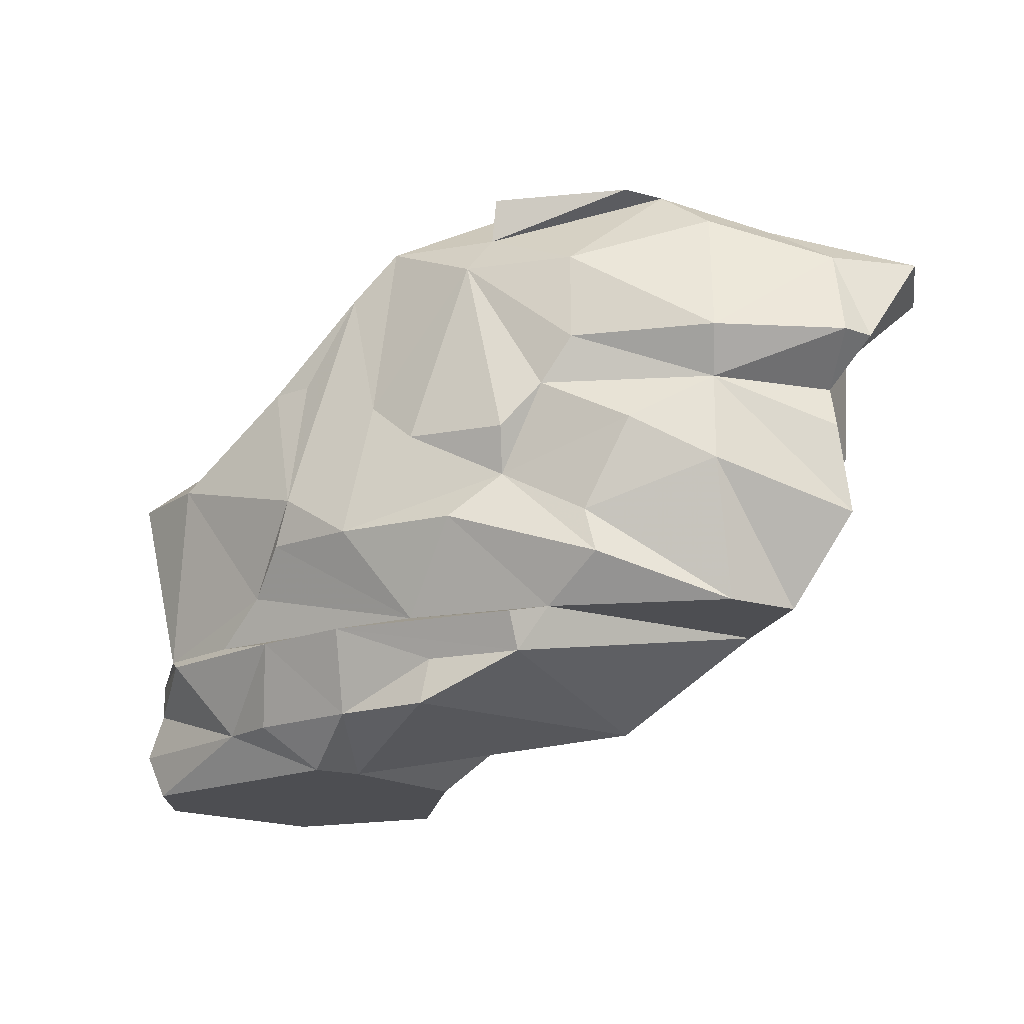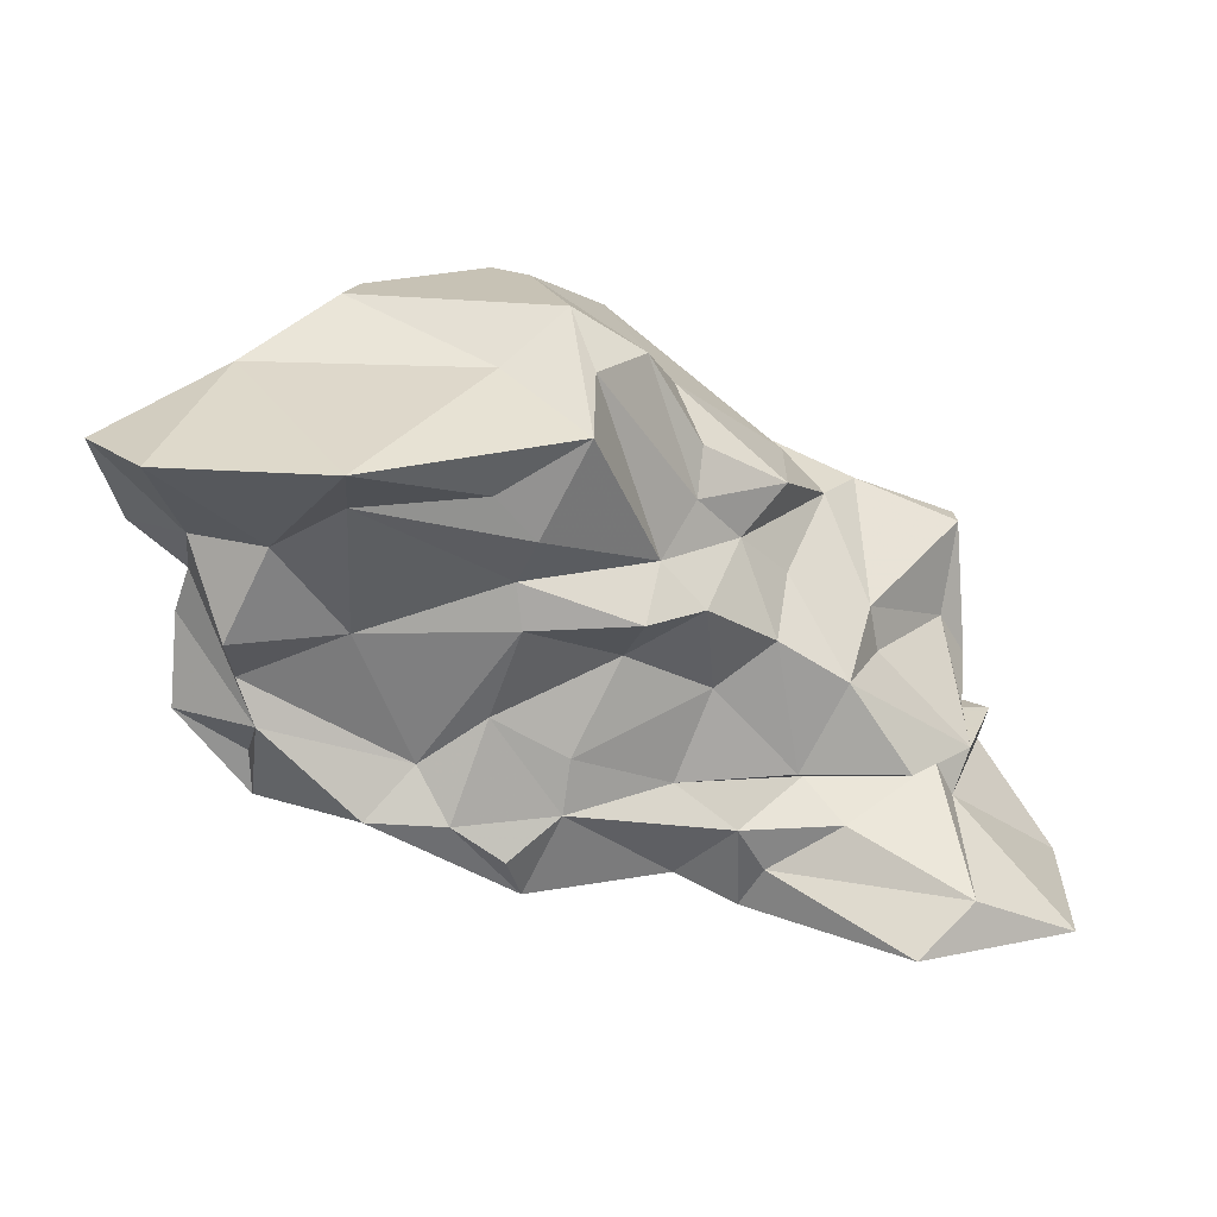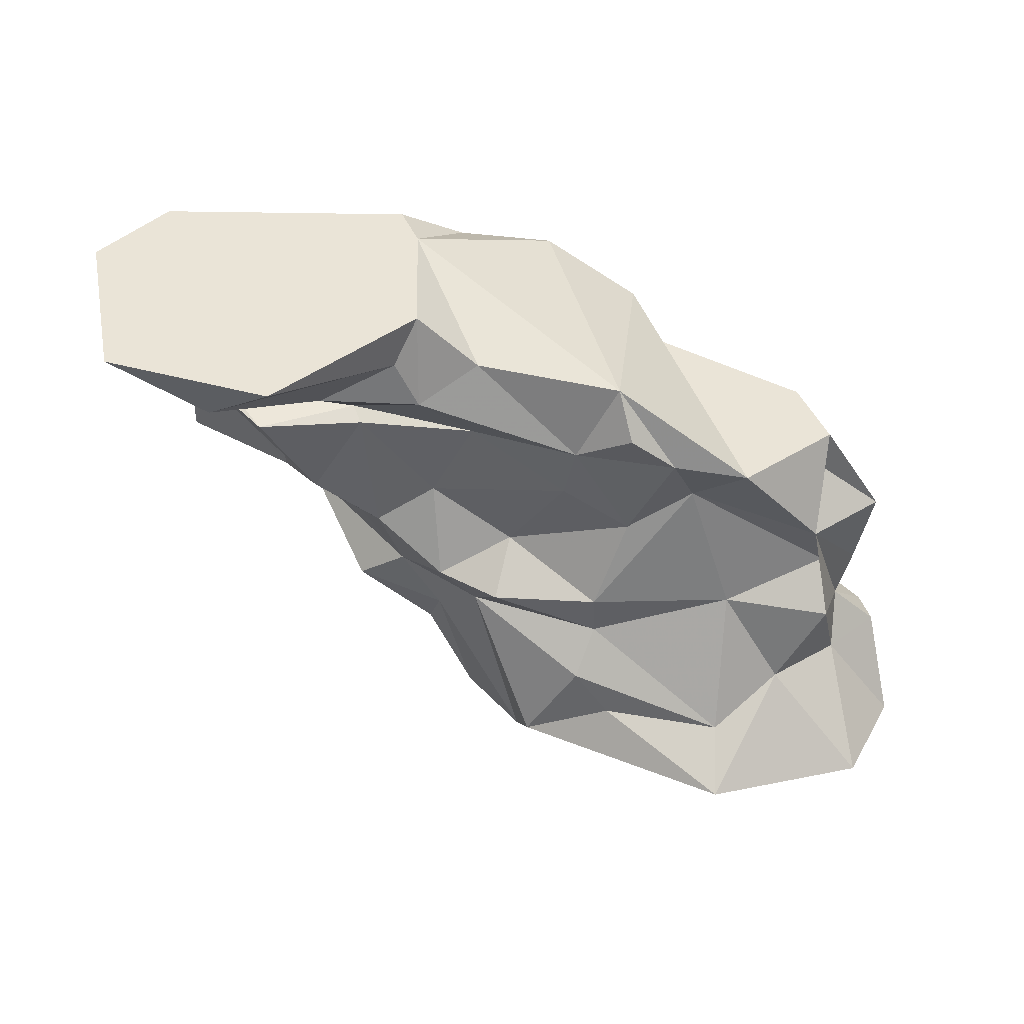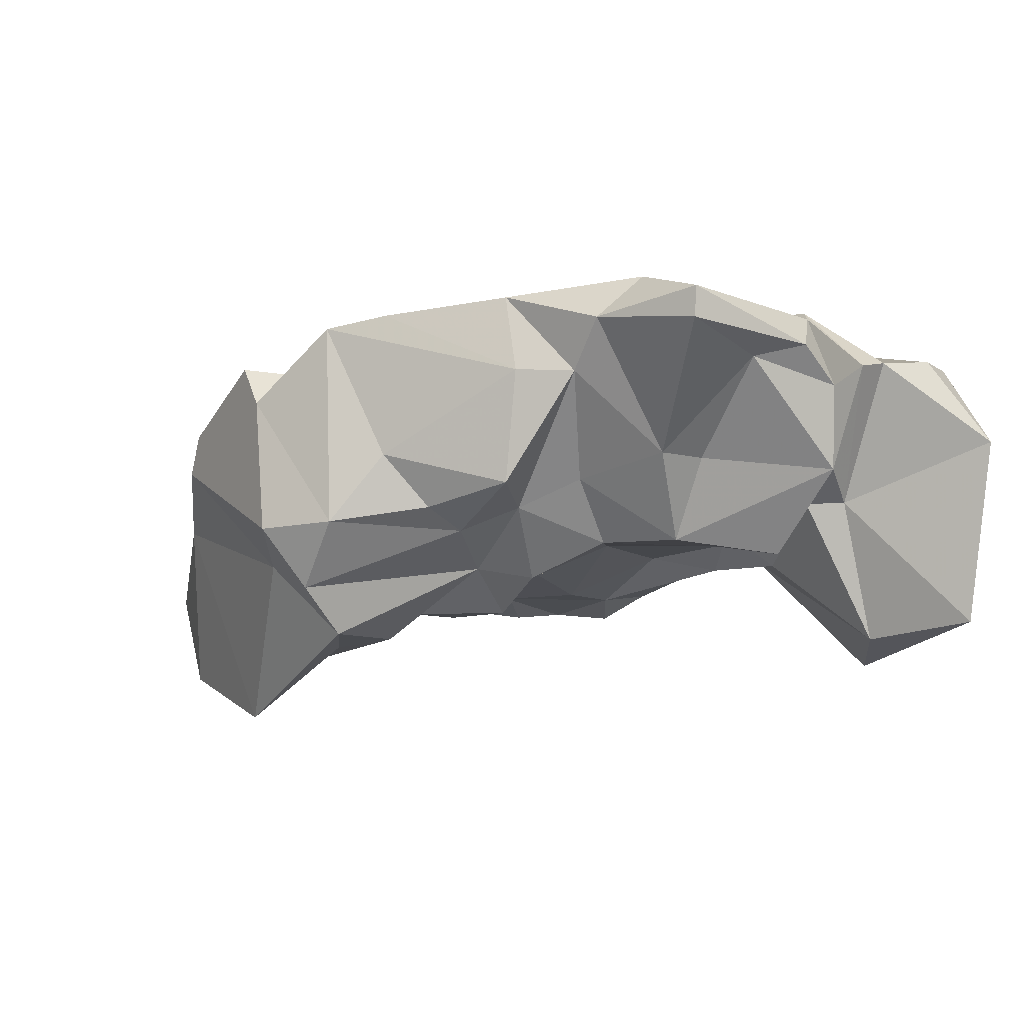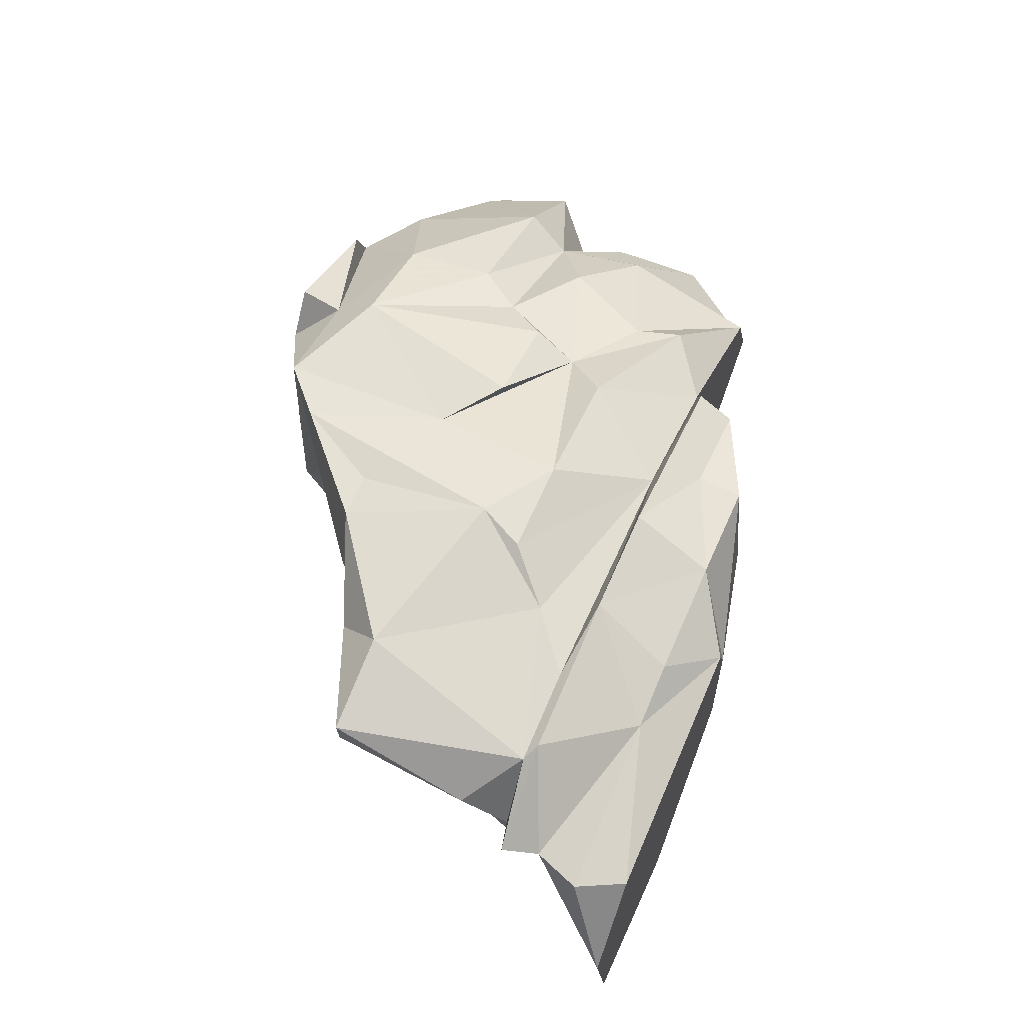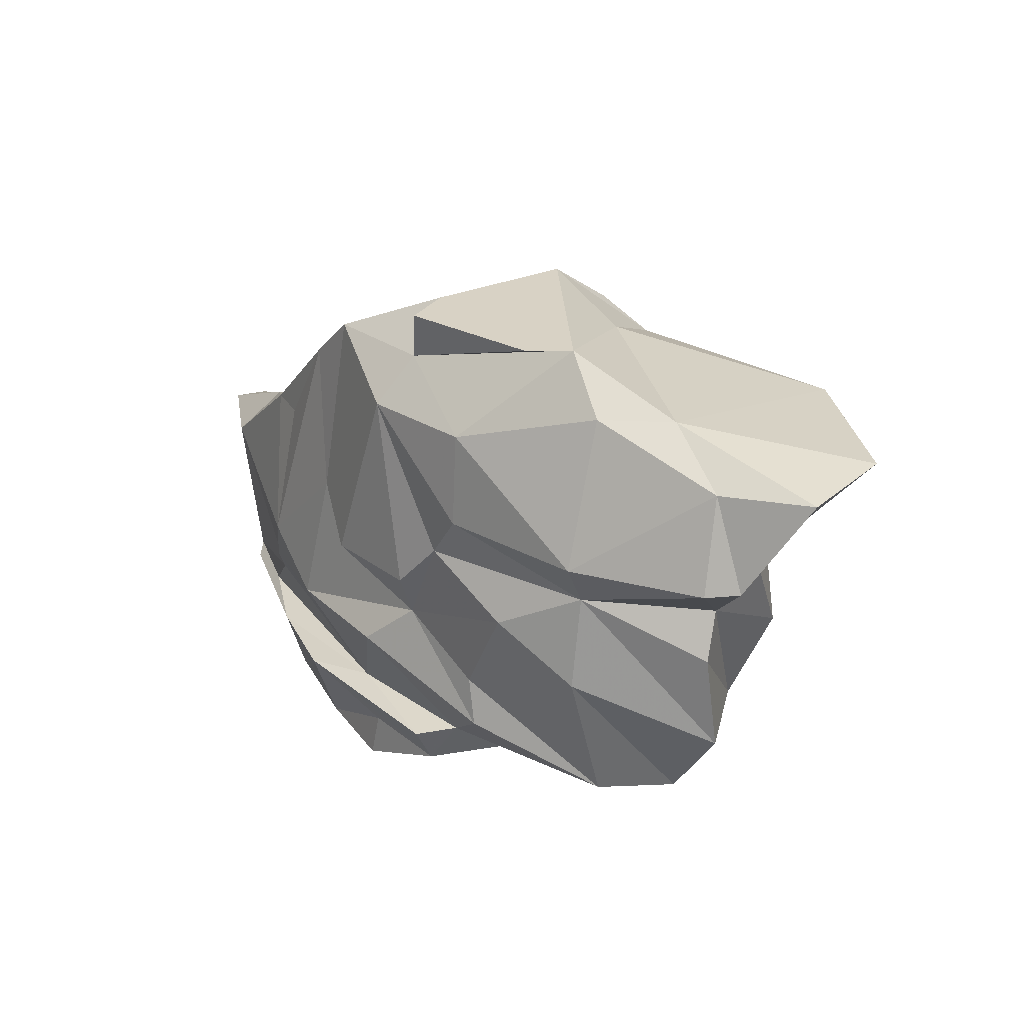
<metadata>
{"format":"obj","ext":"obj","renderer":"f3d","projection":"perspective","resolution":1024,"background":"white","views":[{"elev":-17.1,"azim":-143.3,"up":"+Z"},{"elev":19.0,"azim":-8.0,"up":"+Z"},{"elev":-47.9,"azim":175.7,"up":"+Y"},{"elev":-6.9,"azim":58.0,"up":"+Y"},{"elev":61.9,"azim":113.6,"up":"+Y"},{"elev":27.7,"azim":-115.7,"up":"+Z"}]}
</metadata>
<code>
v 91.01 267.3 272.7
v 93.6 273.1 263.7
v 94.66 276.4 263.7
v 96.03 257.4 272.7
v 96.55 273.1 245.7
v 96.82 274.2 272.7
v 97.36 274 254.7
v 98.78 272.4 259.2
v 98.95 268.1 263.7
v 101.7 264 254.7
v 102.5 268.2 250.2
v 103.2 273.1 241.2
v 103.4 273.5 236.7
v 103.8 274.6 277.2
v 104 267.2 245.7
v 104.5 285.3 263.7
v 105.4 284.3 250.2
v 106 263 263.7
v 106.1 283 259.2
v 106.3 280.6 236.7
v 107.4 281 277.2
v 112.3 252.5 272.7
v 112.5 288.8 254.7
v 112.6 258.5 268.2
v 112.7 265.5 254.7
v 113.1 265.4 236.7
v 113.4 280.4 281.7
v 115.3 284.5 281.7
v 116 289.9 241.2
v 117.3 289.8 245.7
v 117.8 291.1 263.7
v 118.2 267.6 241.2
v 118.3 290.5 272.7
v 120.9 265.4 235.8
v 121.1 291.7 259.2
v 122.2 289.1 236.7
v 124.2 292.8 235.8
v 124.4 294.1 254.7
v 124.6 291 232.2
v 124.8 266.7 245.7
v 124.9 260.2 268.2
v 125.5 292.4 250.2
v 125.9 264.8 232.2
v 126.3 268.8 277.2
v 127.1 264.2 259.2
v 127.6 267.5 227.7
v 127.6 263.9 254.7
v 127.8 290.4 281.7
v 128.4 290.3 277.2
v 128.6 294.3 272.7
v 128.8 261.1 263.7
v 129.6 296 245.7
v 131 286.2 281.7
v 131.3 266.5 235.8
v 132.1 266.9 241.2
v 133 272.2 281.7
v 133.6 261.2 272.7
v 133.9 296.7 254.7
v 133.9 293.3 232.2
v 134.4 266 277.2
v 134.5 293.9 227.7
v 136.3 293.5 236.7
v 137.2 268.9 250.2
v 138.5 263.9 254.7
v 138.9 293.5 277.2
v 139.7 295.9 259.2
v 140 272.6 277.2
v 140.5 268.4 259.2
v 141.6 298.1 245.7
v 142.2 270.4 227.7
v 142.2 270.6 236.7
v 142.8 297.3 235.8
v 143.5 279.7 272.7
v 143.8 294.6 272.7
v 144.2 294.4 227.7
v 144.4 272 263.7
v 144.6 267.3 254.7
v 145.3 274.2 268.2
v 146 271.2 245.7
v 148.1 268.9 232.2
v 148.8 271.8 223.2
v 148.9 298.6 250.2
v 148.9 274.3 259.2
v 149.2 286.1 223.2
v 149.2 295.8 263.7
v 150.8 269.6 227.7
v 150.9 297.9 245.7
v 151 290.6 223.2
v 151.8 270.8 250.2
v 153.2 296.7 235.8
v 153.6 295.8 263.7
v 153.6 276.2 263.7
v 154 277.1 254.7
v 154.1 270.9 236.7
v 155 272.6 235.8
v 155.5 295.8 241.2
v 155.5 287.8 263.7
v 155.7 293.9 227.7
v 158.3 268.7 232.2
v 158.8 270.8 245.7
v 159.8 287.4 259.2
v 161 294.8 236.7
v 161.8 292.2 227.7
v 162.7 279.3 250.2
v 162.8 257.8 223.2
v 163.4 278.9 245.7
v 163.9 292.3 259.2
v 164.7 269.2 236.7
v 165.7 296.7 254.7
v 168.4 274.2 235.8
v 168.6 294.5 235.8
v 168.8 260.2 227.7
v 170.1 293.5 236.7
v 170.2 274.4 232.2
v 172.2 288.3 245.7
v 172.7 277.4 235.8
v 174.2 285.8 236.7
v 174.3 290.9 254.7
v 174.6 294 254.7
v 175.1 289.4 241.2
v 176.1 288.3 223.2
v 176.7 288.2 232.2
v 177.5 287.4 235.8
v 178.4 288.5 227.7
v 179 261.7 223.2
v 182.6 279.9 223.2
g foo
f 74 91 85
f 74 97 91
f 78 76 92
f 57 51 68
f 41 51 57
f 41 24 51
f 4 9 18
f 1 2 9
f 6 16 3
f 50 31 33
f 65 66 50
f 73 97 65
f 73 92 97
f 73 78 92
f 67 76 78
f 60 76 67
f 60 68 76
f 57 68 60
f 22 41 57
f 22 24 41
f 22 18 24
f 4 18 22
f 1 9 4
f 6 2 1
f 6 3 2
f 21 16 6
f 33 16 21
f 33 31 16
f 65 74 66
f 65 97 74
f 9 8 10
f 19 7 8
f 19 23 17
f 35 23 19
f 74 82 66
f 107 109 91
f 107 119 109
f 107 118 119
f 107 104 118
f 101 104 107
f 83 93 101
f 83 77 89
f 68 77 83
f 68 64 77
f 45 64 68
f 45 47 64
f 25 10 11
f 118 120 119
f 118 115 120
f 104 115 118
f 104 106 115
f 104 100 106
f 89 94 100
f 89 79 94
f 77 63 79
f 47 40 63
f 47 32 40
f 25 32 47
f 11 32 25
f 11 15 32
f 7 5 15
f 17 13 5
f 42 69 52
f 82 87 69
f 82 96 87
f 109 96 82
f 109 113 96
f 119 113 109
f 93 104 101
f 93 100 104
f 93 89 100
f 83 89 93
f 77 79 89
f 64 63 77
f 64 47 63
f 45 25 47
f 10 15 11
f 8 15 10
f 8 7 15
f 19 5 7
f 19 17 5
f 23 30 17
f 23 42 30
f 35 42 23
f 38 42 35
f 58 42 38
f 66 42 58
f 66 69 42
f 82 69 66
f 91 109 82
f 91 101 107
f 97 101 91
f 92 101 97
f 92 83 101
f 76 83 92
f 76 68 83
f 51 45 68
f 24 45 51
f 24 25 45
f 18 25 24
f 18 10 25
f 9 10 18
f 2 8 9
f 3 8 2
f 3 19 8
f 16 19 3
f 31 19 16
f 31 35 19
f 50 35 31
f 50 38 35
f 50 58 38
f 66 58 50
f 85 82 74
f 85 91 82
f 20 26 13
f 20 36 26
f 62 37 36
f 62 72 37
f 62 90 72
f 102 90 62
f 102 111 90
f 113 111 102
f 113 123 111
f 117 123 113
f 117 116 123
f 108 110 116
f 108 95 110
f 94 95 108
f 71 95 94
f 119 120 113
f 100 116 106
f 108 116 100
f 100 94 108
f 63 55 79
f 40 55 63
f 5 12 15
f 5 13 12
f 17 20 13
f 30 20 17
f 30 29 20
f 42 29 30
f 52 29 42
f 69 62 52
f 96 113 102
f 15 13 26
f 12 13 15
f 29 36 20
f 52 36 29
f 52 62 36
f 87 62 69
f 96 62 87
f 96 102 62
f 120 117 113
f 115 117 120
f 115 116 117
f 106 116 115
f 79 71 94
f 55 71 79
f 55 54 71
f 40 54 55
f 40 34 54
f 32 34 40
f 32 26 34
f 15 26 32
f 36 39 26
f 37 39 36
f 72 39 37
f 72 59 39
f 72 75 59
f 72 90 75
f 111 103 90
f 123 122 111
f 123 114 122
f 116 114 123
f 110 114 116
f 110 112 114
f 110 99 112
f 95 99 110
f 95 80 99
f 71 80 95
f 71 54 80
f 34 43 54
f 34 46 43
f 26 46 34
f 39 46 26
f 39 61 46
f 59 61 39
f 75 61 59
f 90 98 75
f 103 98 90
f 122 103 111
f 122 124 103
f 122 126 124
f 114 126 122
f 112 125 114
f 112 86 105
f 99 86 112
f 80 86 99
f 80 70 81
f 54 70 80
f 54 46 70
f 43 46 54
f 46 84 70
f 61 84 46
f 75 84 61
f 75 88 84
f 98 88 75
f 103 88 98
f 103 121 88
f 124 121 103
f 124 126 121
f 114 125 126
f 112 105 125
f 86 81 105
f 80 81 86
f 70 84 81
f 14 1 4
f 14 6 1
f 14 21 6
f 27 33 21
f 49 33 27
f 49 50 33
f 49 65 50
f 67 73 65
f 67 78 73
f 44 22 57
f 14 22 44
f 14 4 22
f 27 21 14
f 28 49 27
f 48 49 28
f 53 49 48
f 53 65 49
f 53 67 65
f 56 67 53
f 56 60 67
f 56 57 60
f 56 44 57
f 27 44 56
f 27 14 44
f 88 121 84
f 121 126 84
f 126 125 84
f 125 105 84
f 105 81 84
f 27 56 53
f 27 48 28
f 27 53 48
g

</code>
